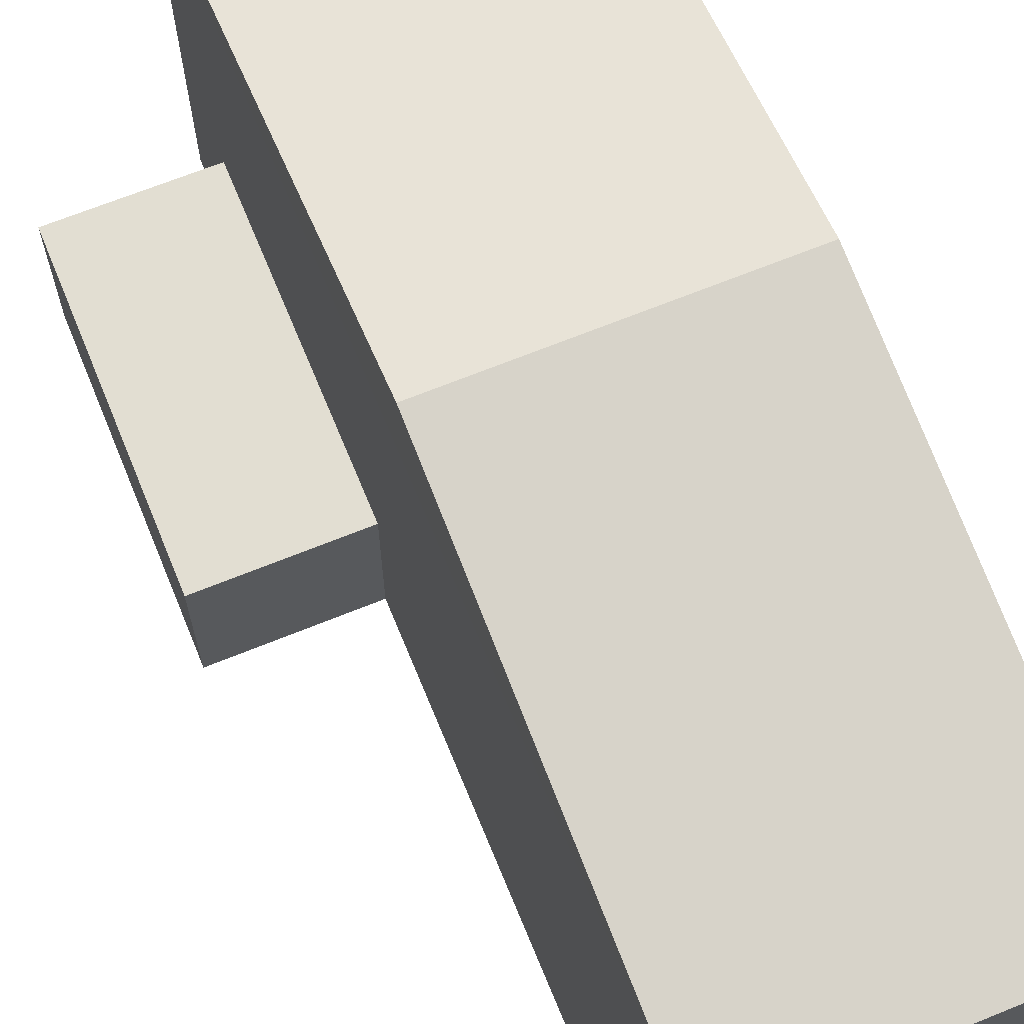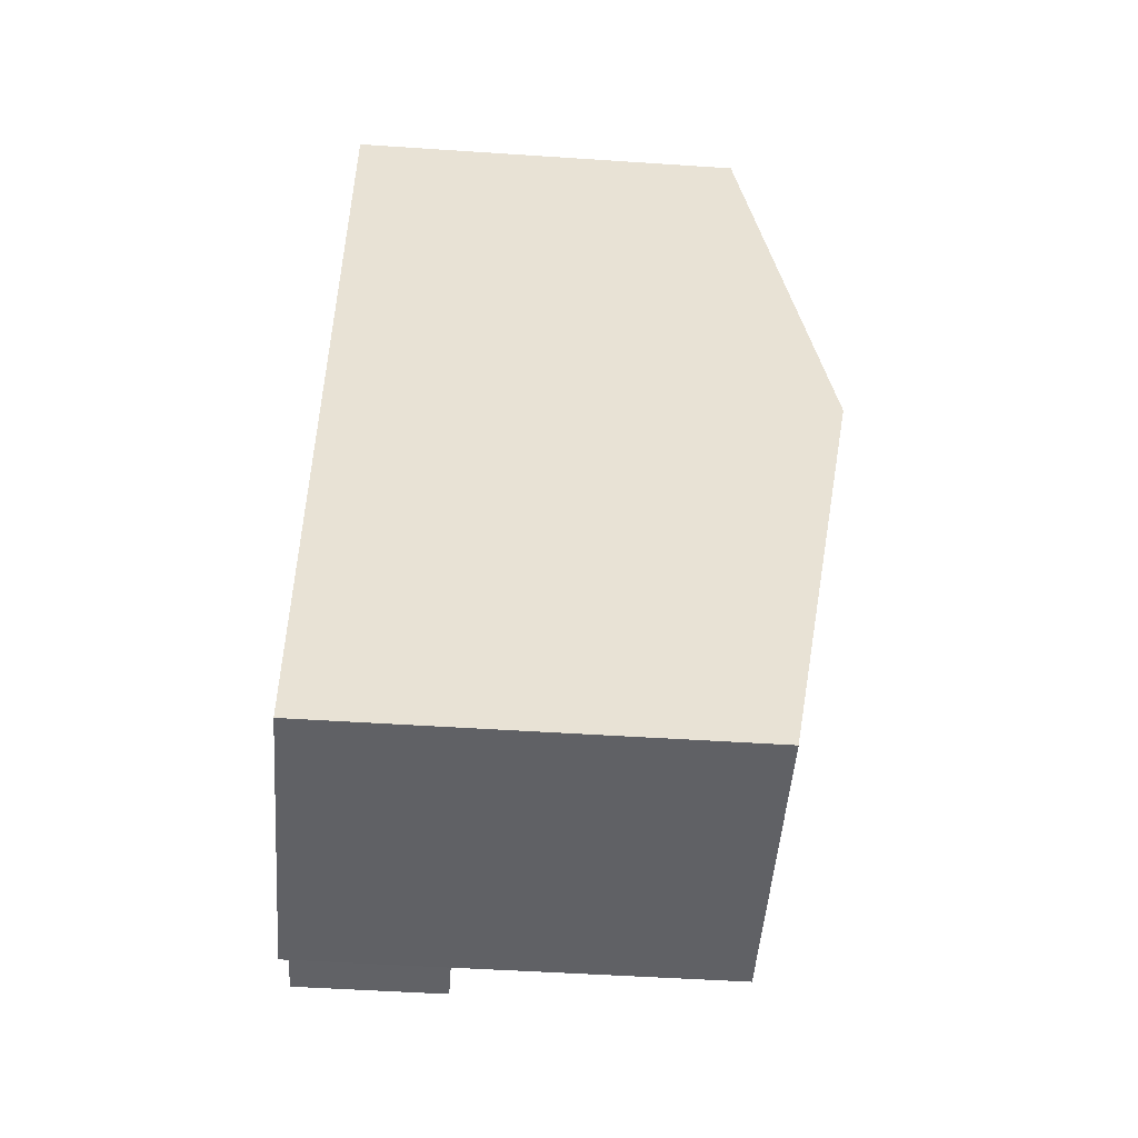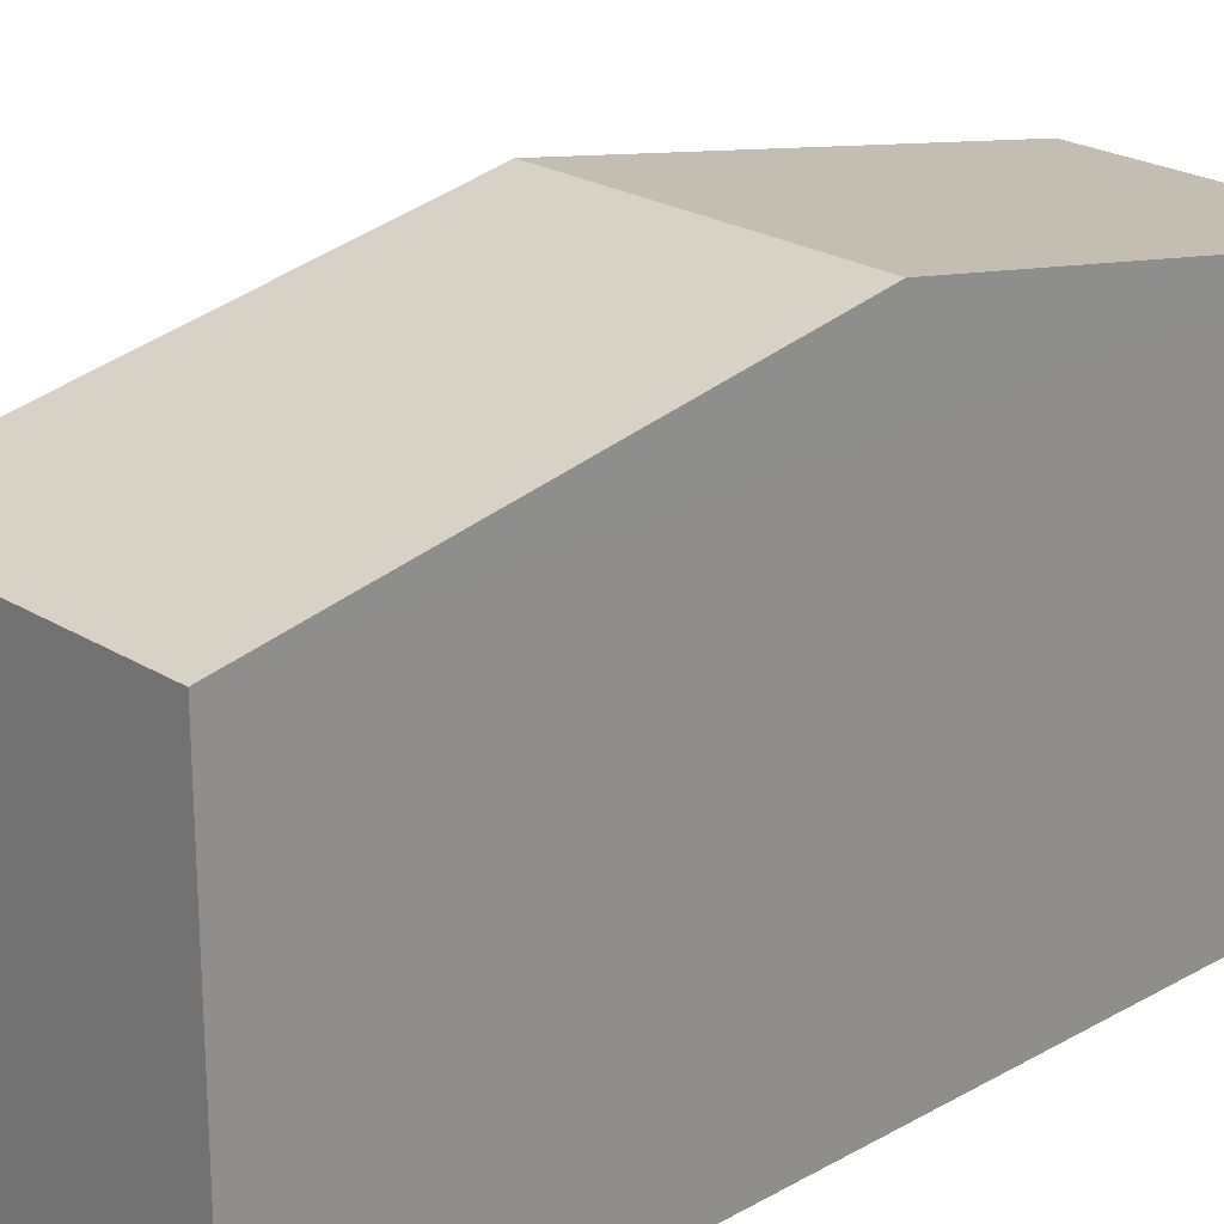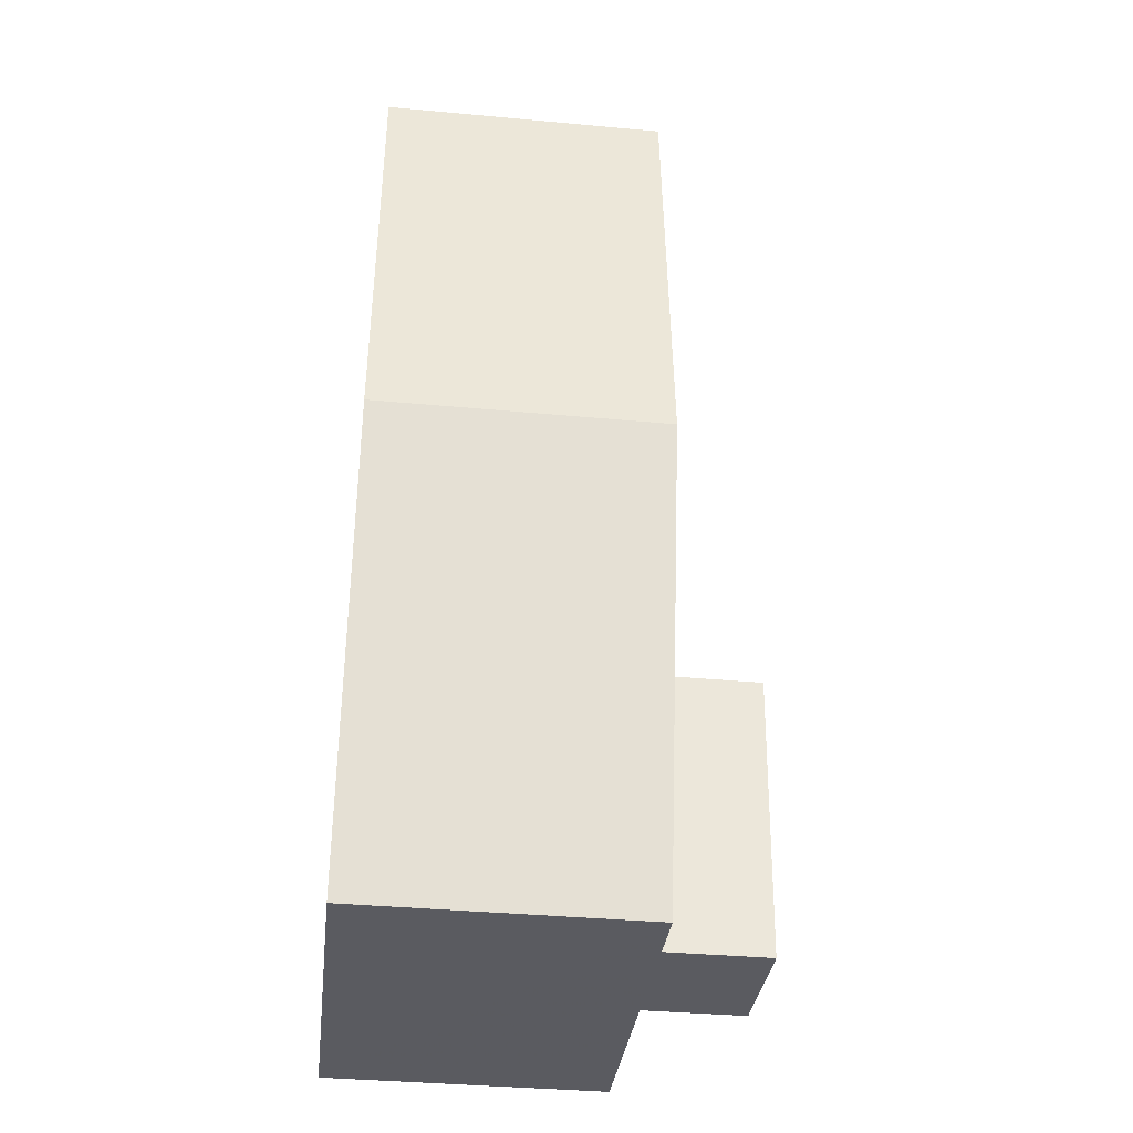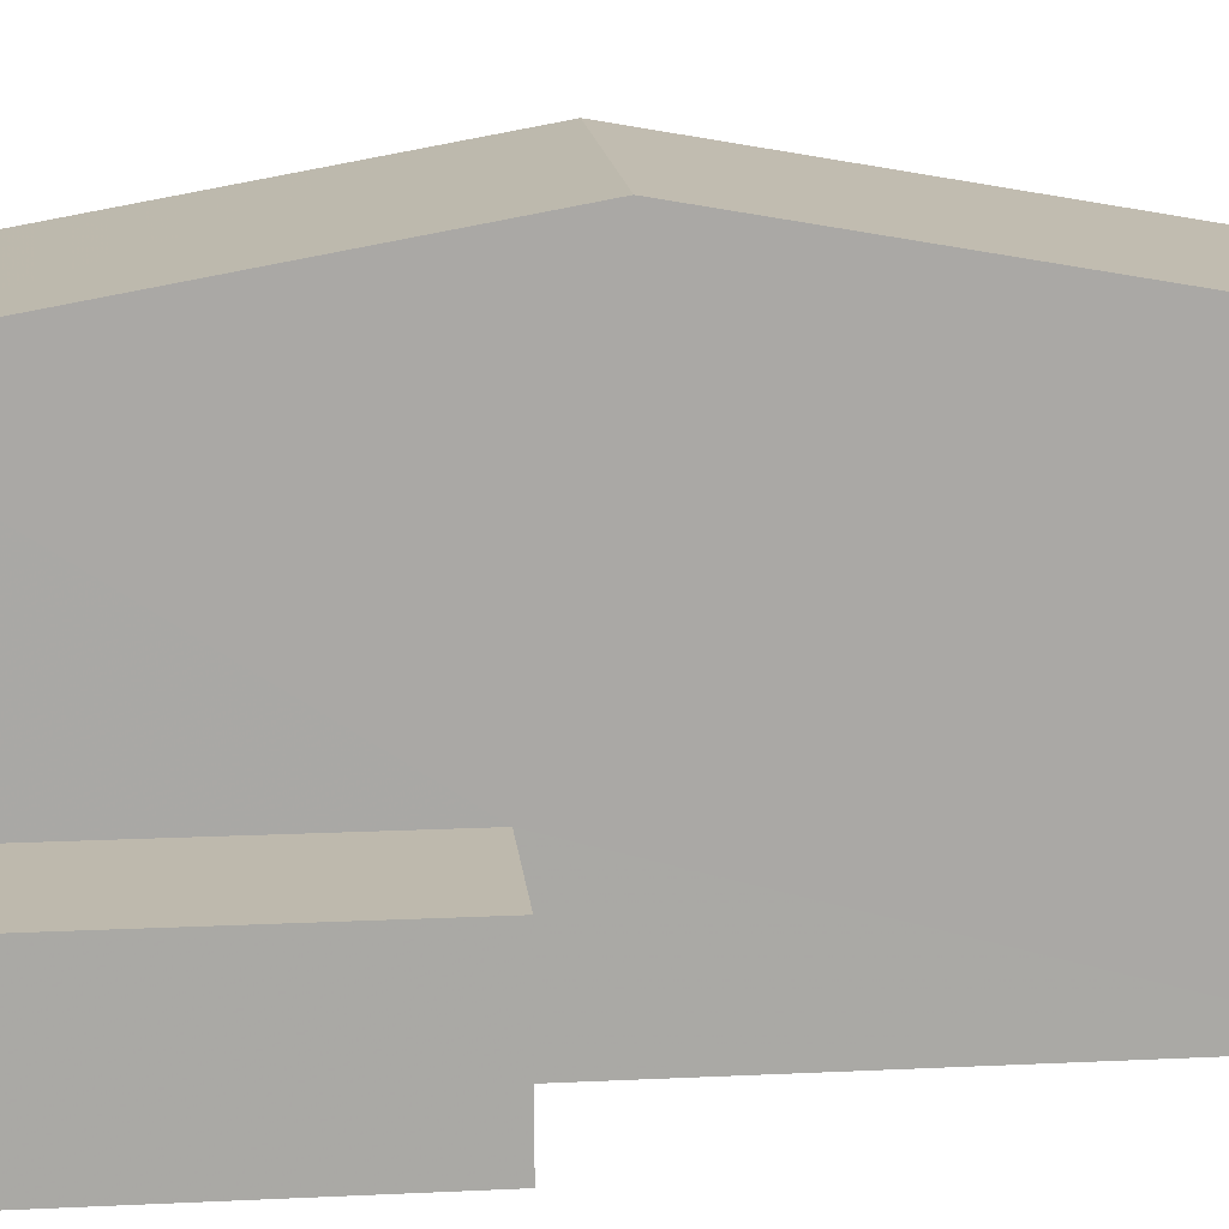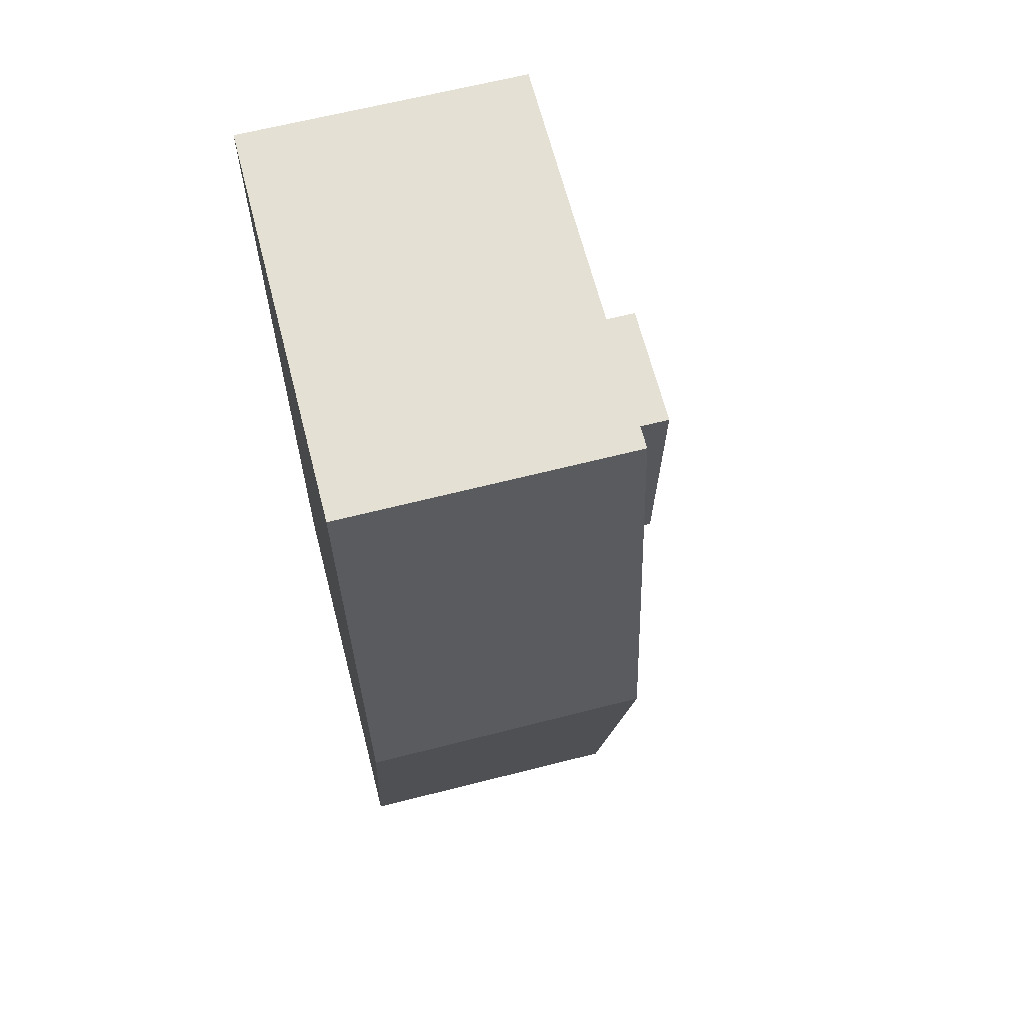
<metadata>
{"format":"obj","ext":"obj","renderer":"f3d","projection":"perspective","resolution":1024,"background":"white","views":[{"elev":68.0,"azim":157.1,"up":"+Z"},{"elev":-49.7,"azim":-94.2,"up":"+Y"},{"elev":23.1,"azim":-134.4,"up":"+Z"},{"elev":-33.4,"azim":-6.4,"up":"+Y"},{"elev":15.2,"azim":83.5,"up":"+Z"},{"elev":66.2,"azim":-14.5,"up":"+Y"}]}
</metadata>
<code>
v -8.905e+04 -9.918e+04 7.484
v -8.905e+04 -9.919e+04 7.484
v -8.905e+04 -9.918e+04 7.484
v -8.905e+04 -9.92e+04 7.484
v -8.905e+04 -9.92e+04 7.484
v -8.905e+04 -9.92e+04 7.484
v -8.904e+04 -9.919e+04 7.484
v -8.904e+04 -9.92e+04 7.483
v -8.905e+04 -9.919e+04 15.67
v -8.905e+04 -9.919e+04 15.67
v -8.905e+04 -9.918e+04 14.32
v -8.905e+04 -9.92e+04 14.32
v -8.905e+04 -9.92e+04 14.32
v -8.905e+04 -9.92e+04 9.966
v -8.904e+04 -9.92e+04 9.965
v -8.904e+04 -9.919e+04 9.965
v -8.905e+04 -9.919e+04 9.966
v -8.905e+04 -9.918e+04 14.32
f 1 2 3
f 3 2 4
f 4 5 6
f 5 2 7
f 5 7 8
f 4 2 5
f 9 10 11
f 12 9 13
f 14 15 16
f 17 14 16
f 11 10 18
f 10 9 12
f 5 8 15
f 14 5 15
f 12 4 6
f 12 13 4
f 9 11 13
f 11 3 4
f 13 11 4
f 18 1 3
f 11 18 3
f 10 12 18
f 2 1 17
f 1 18 17
f 5 14 6
f 17 18 12
f 14 17 12
f 6 14 12
f 2 16 7
f 2 17 16
f 16 8 7
f 16 15 8

</code>
